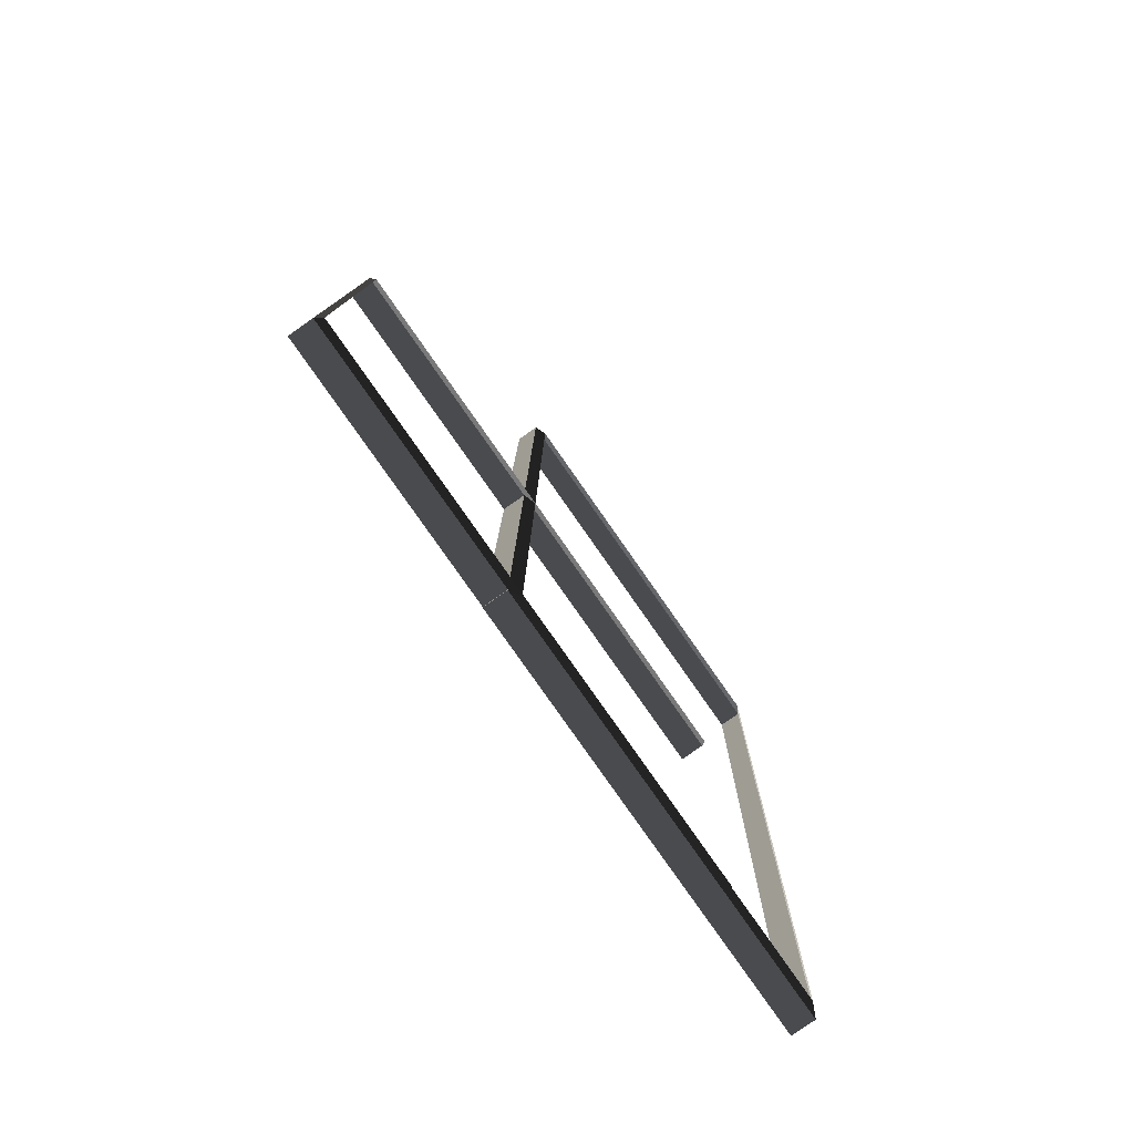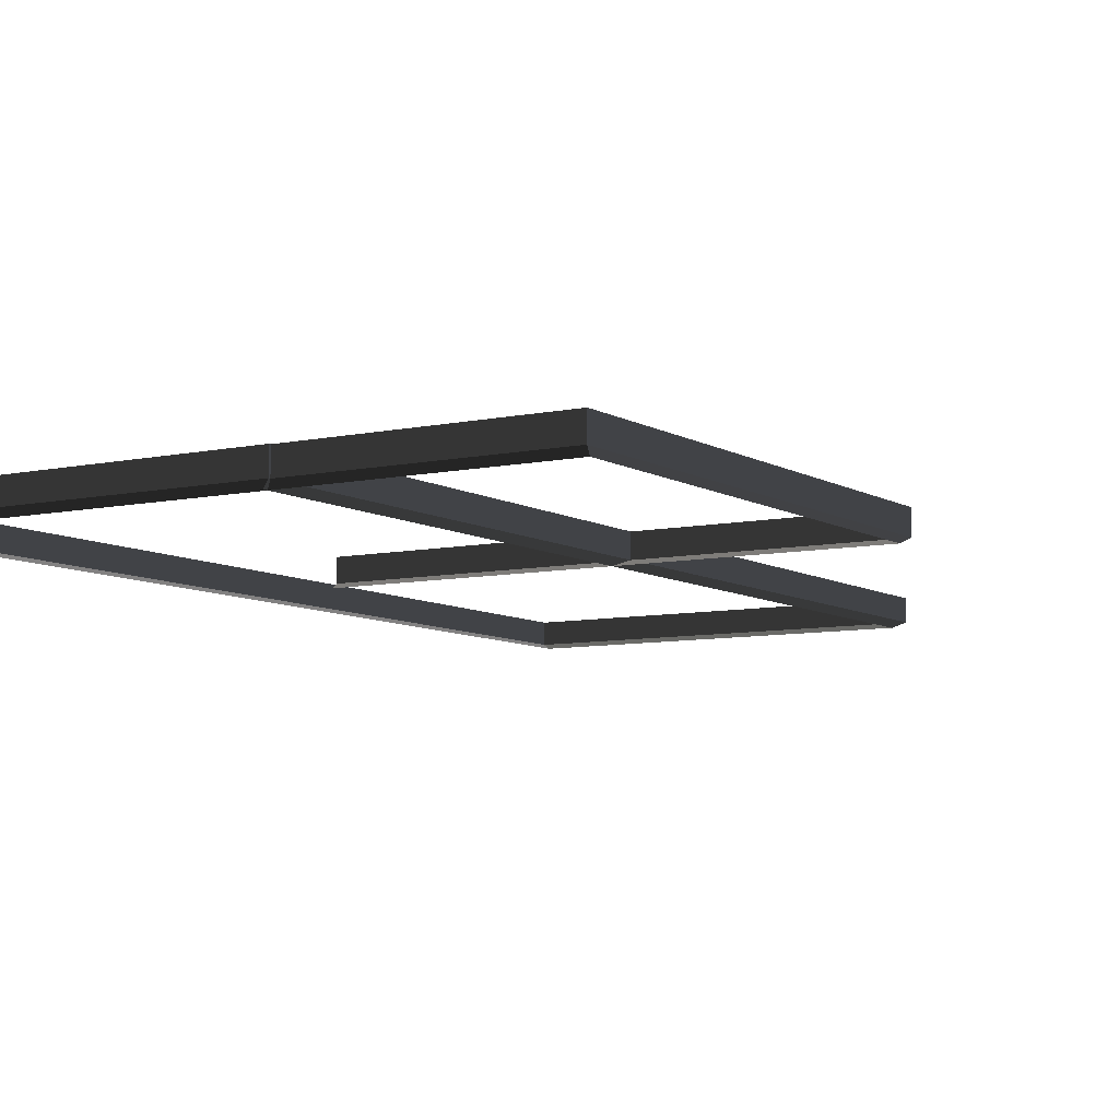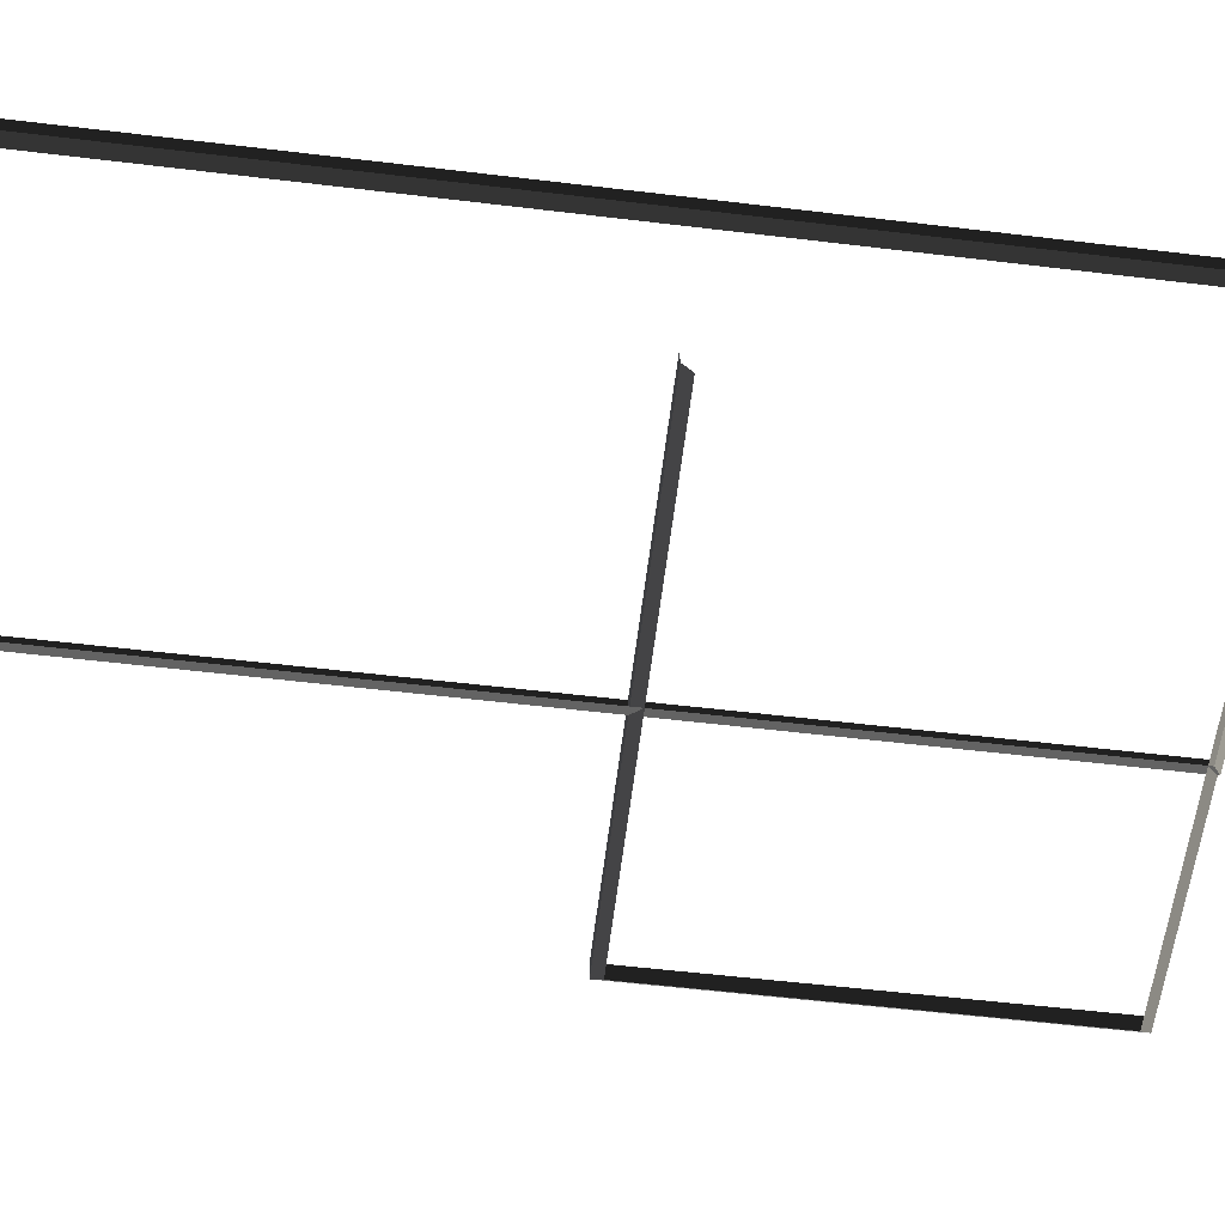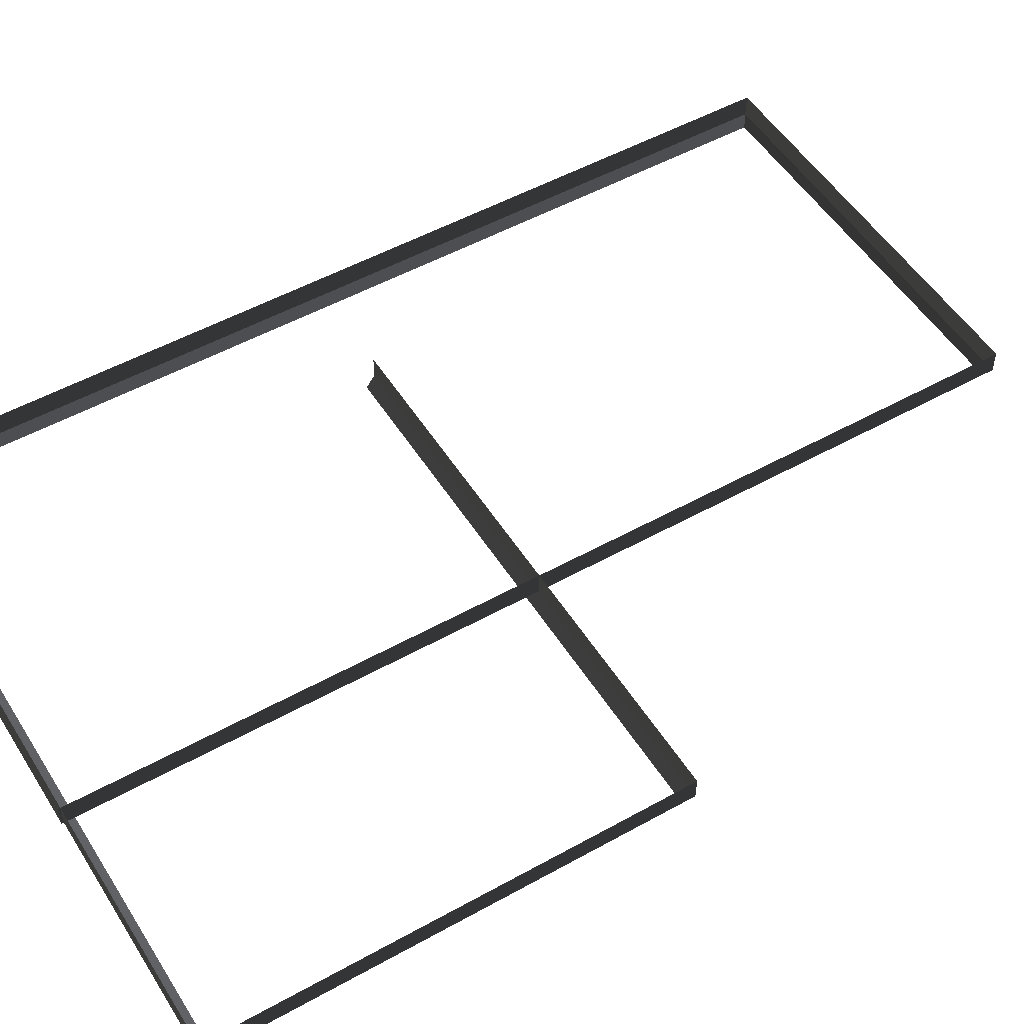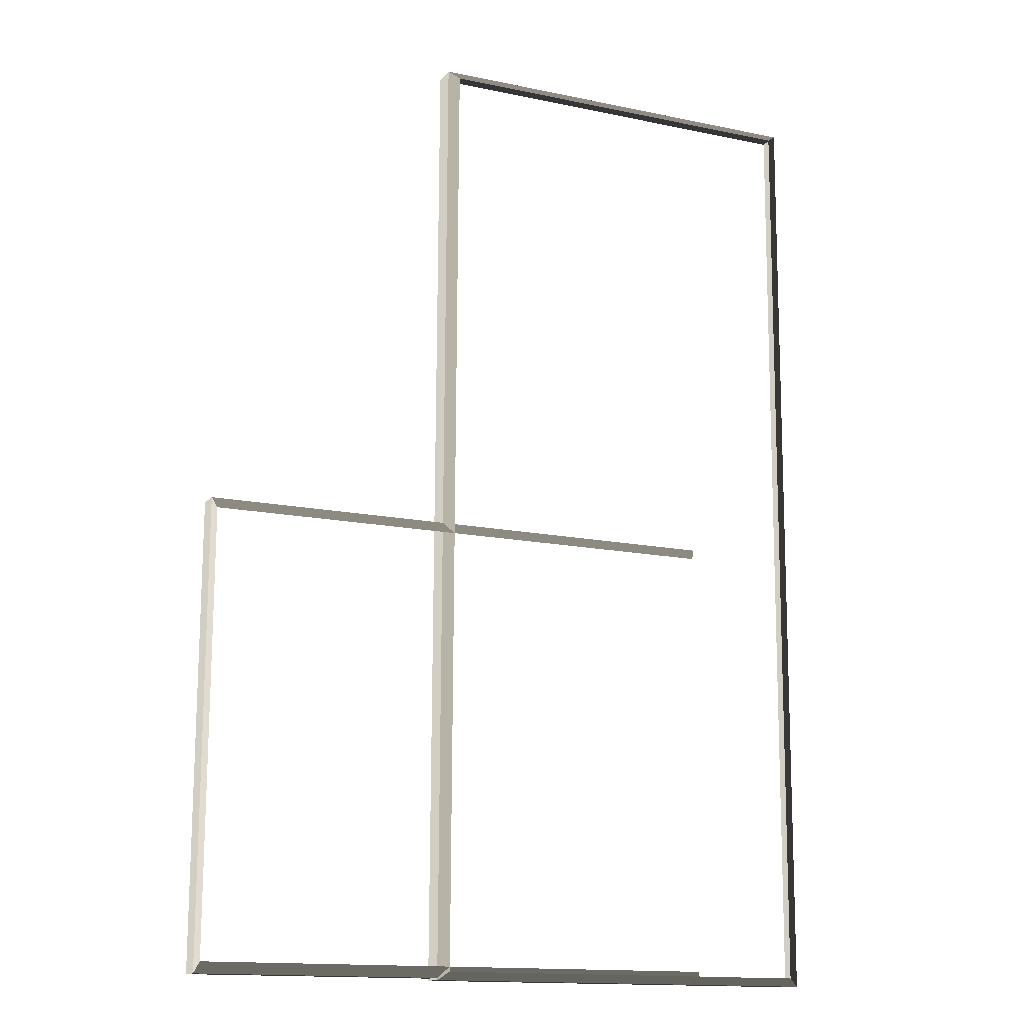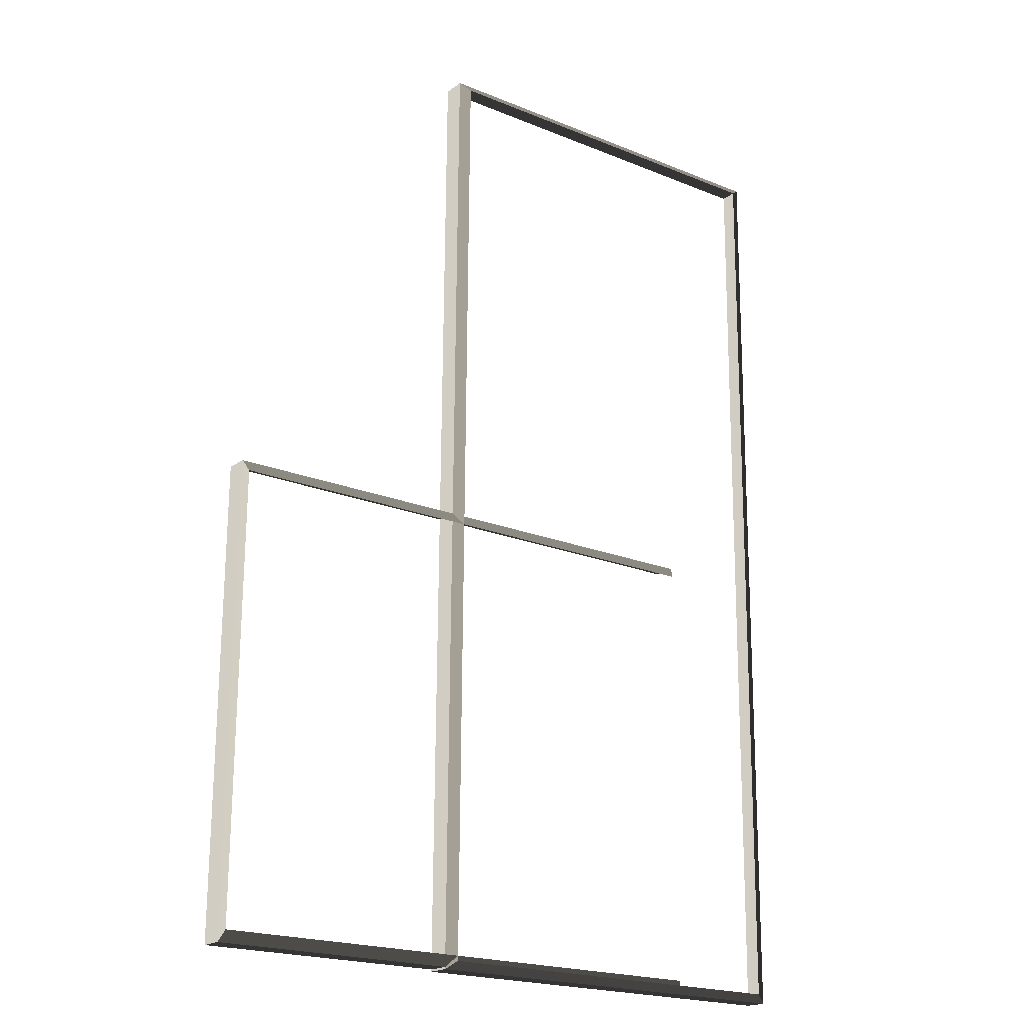
<metadata>
{"format":"obj","ext":"obj","renderer":"f3d","projection":"perspective","resolution":1024,"background":"white","views":[{"elev":-79.8,"azim":125.0,"up":"+Y"},{"elev":-7.3,"azim":32.7,"up":"+Z"},{"elev":-61.6,"azim":-97.1,"up":"+Z"},{"elev":52.0,"azim":58.6,"up":"+Z"},{"elev":-14.6,"azim":155.5,"up":"+Y"},{"elev":-20.4,"azim":143.3,"up":"+Y"}]}
</metadata>
<code>
v 2.848 -0.04116 0.5443
v 2.848 -0.0375 0.8887
v 2.848 -6.886 0.6171
v 2.848 -6.882 0.9615
v 2.848 -6.886 0.6171
v 2.848 -6.882 0.9615
v -5.229 -6.886 0.6171
v -5.229 -6.882 0.9615
v -5.229 -0.04117 0.5443
v -5.229 -0.0375 0.8887
v 2.848 -0.04116 0.5443
v 2.848 -0.0375 0.8887
v 2.78 -0.2054 0.4644
v 2.848 -0.04116 0.5443
v 2.78 -6.723 0.5337
v 2.848 -6.886 0.6171
v 2.78 -6.723 0.5337
v 2.848 -6.886 0.6171
v -5.161 -6.723 0.5337
v -5.229 -6.886 0.6171
v -5.161 -0.2054 0.4644
v -5.229 -0.04117 0.5443
v 2.78 -0.2054 0.4644
v 2.848 -0.04116 0.5443
v -0.8321 -6.917 0.6174
v -0.8321 -6.913 0.9618
v -6.965 -6.917 0.6174
v -6.965 -6.913 0.9618
v -6.965 -6.917 0.6174
v -6.965 -6.913 0.9618
v -6.965 7.502 0.4641
v -6.965 7.505 0.8084
v -0.8321 7.502 0.4641
v -0.8321 7.505 0.8084
v -0.8321 -6.917 0.6174
v -0.8321 -6.913 0.9618
v -6.802 7.378 0.3837
v -6.965 7.502 0.4641
v -0.9954 7.378 0.3837
v -0.8321 7.502 0.4641
v -0.9954 -6.795 0.5345
v -0.8321 -6.917 0.6174
v -6.802 -6.795 0.5345
v -6.965 -6.917 0.6174
v -6.802 -6.795 0.5345
v -6.965 -6.917 0.6174
v -6.802 7.378 0.3837
v -6.965 7.502 0.4641
v -6.965 7.502 0.4641
v -6.965 7.505 0.8084
v -0.8321 7.502 0.4641
v -0.8321 7.505 0.8084
v -0.9954 7.378 0.3837
v -0.8321 7.502 0.4641
v -0.9954 -6.795 0.5345
v -0.8321 -6.917 0.6174
g Building_small_t1.124_35029_109
f 1 3 2
f 2 3 4
f 5 7 6
f 6 7 8
f 9 11 10
f 10 11 12
f 13 15 14
f 14 15 16
f 17 19 18
f 18 19 20
f 21 23 22
f 22 23 24
f 25 27 26
f 26 27 28
f 29 31 30
f 30 31 32
f 33 35 34
f 34 35 36
f 37 39 38
f 38 39 40
f 41 43 42
f 42 43 44
f 45 47 46
f 46 47 48
f 49 51 50
f 50 51 52
f 53 55 54
f 54 55 56

</code>
